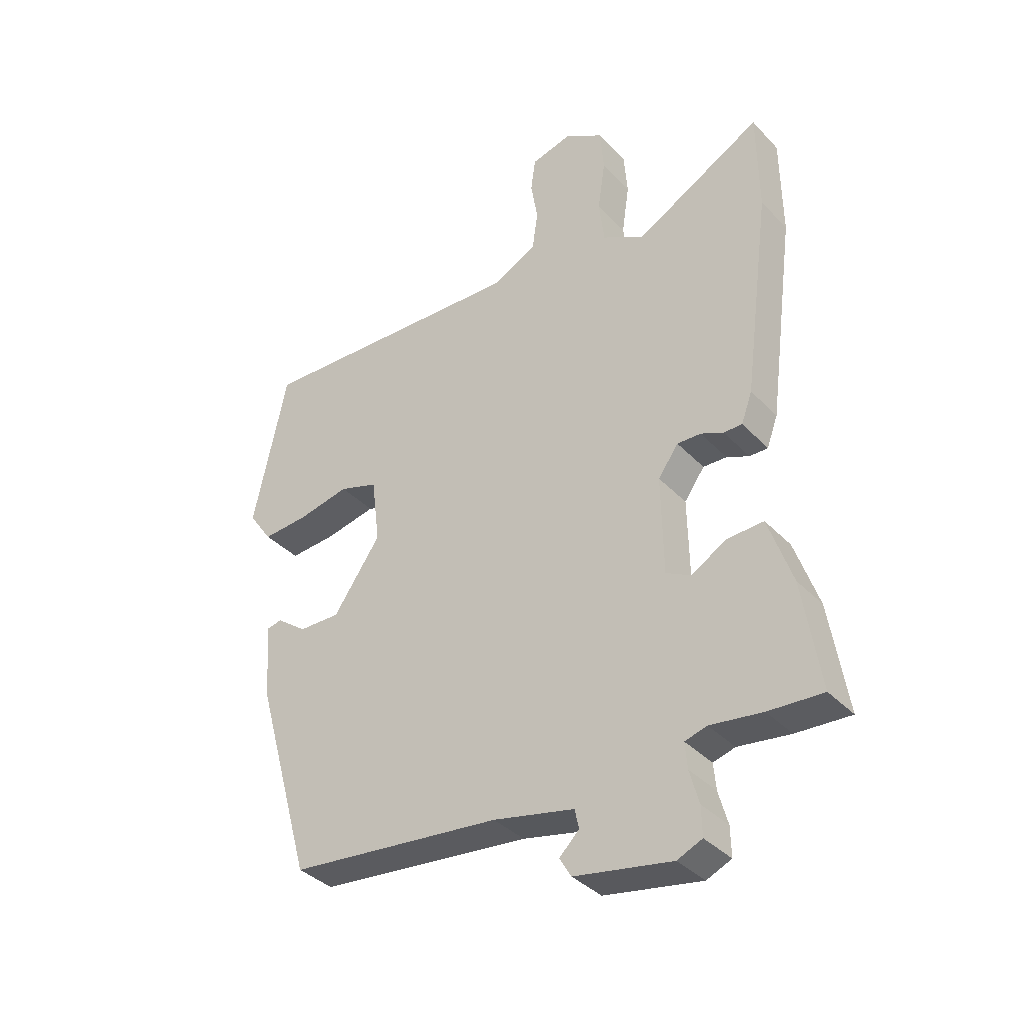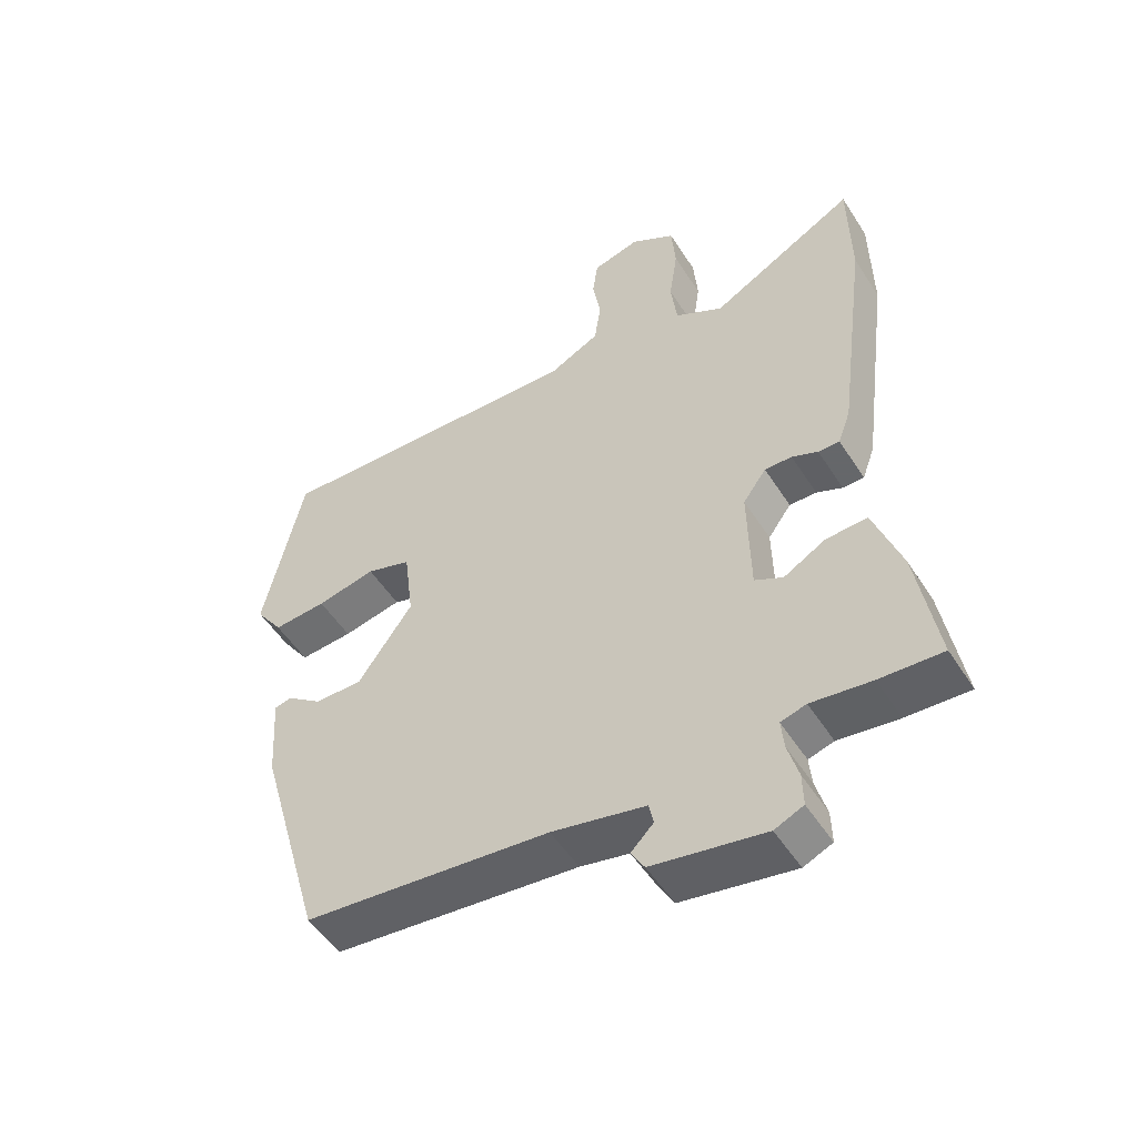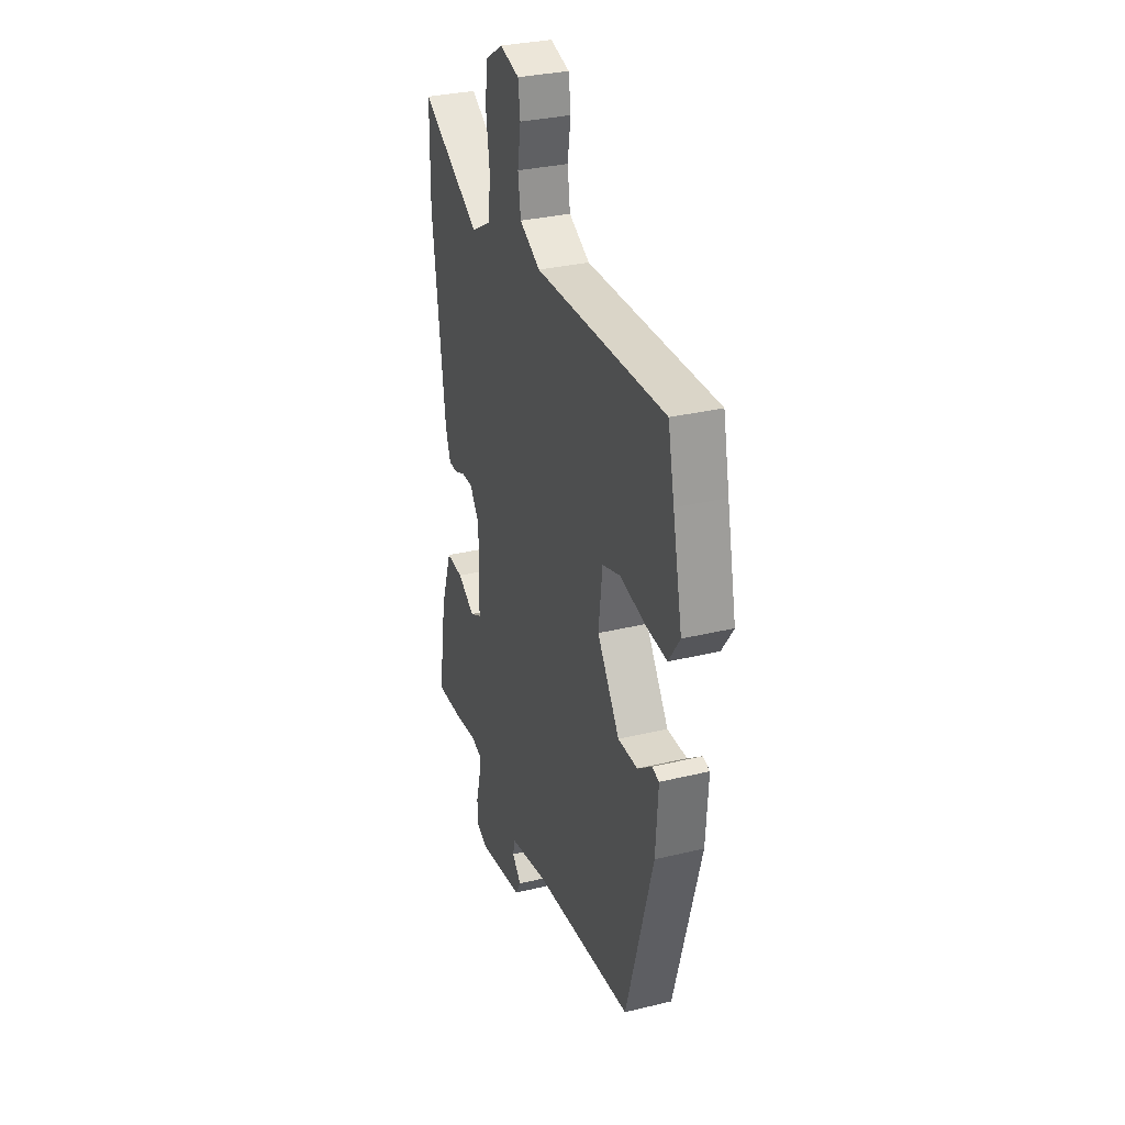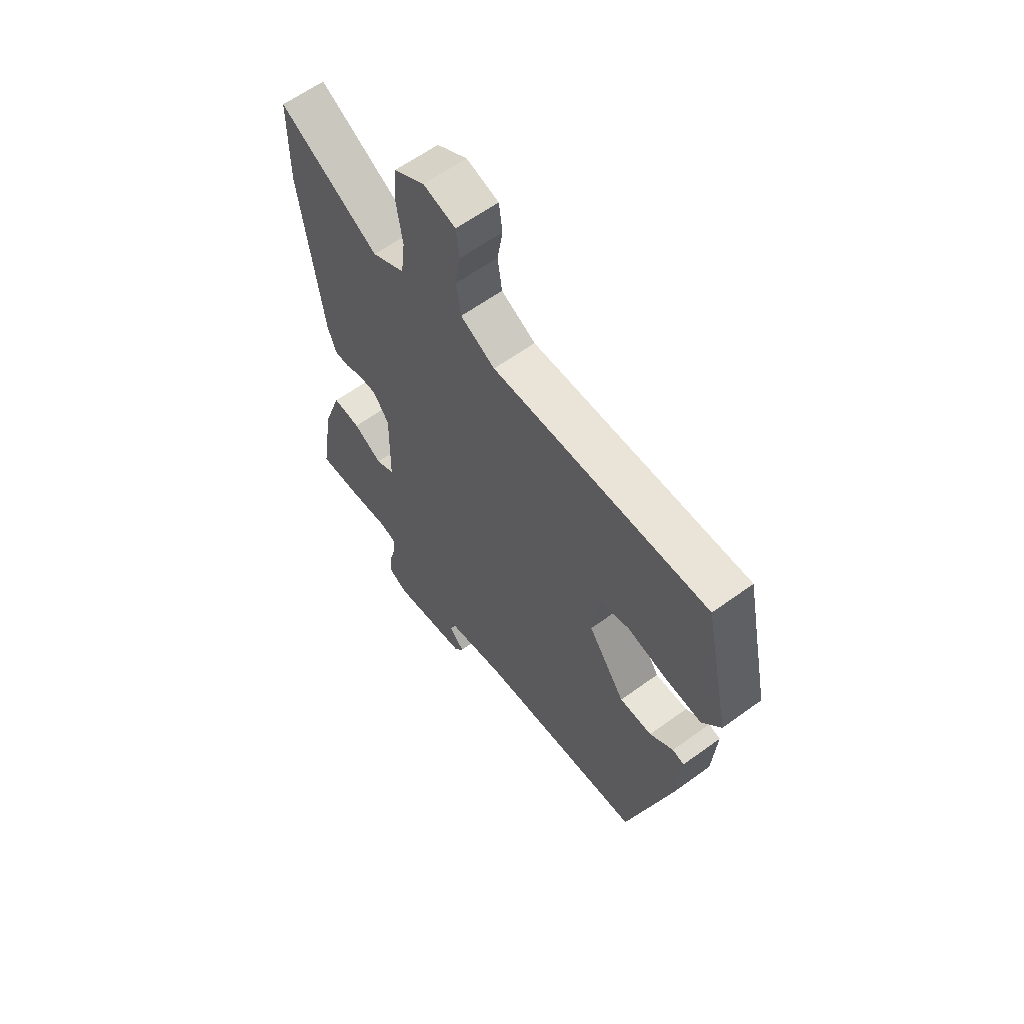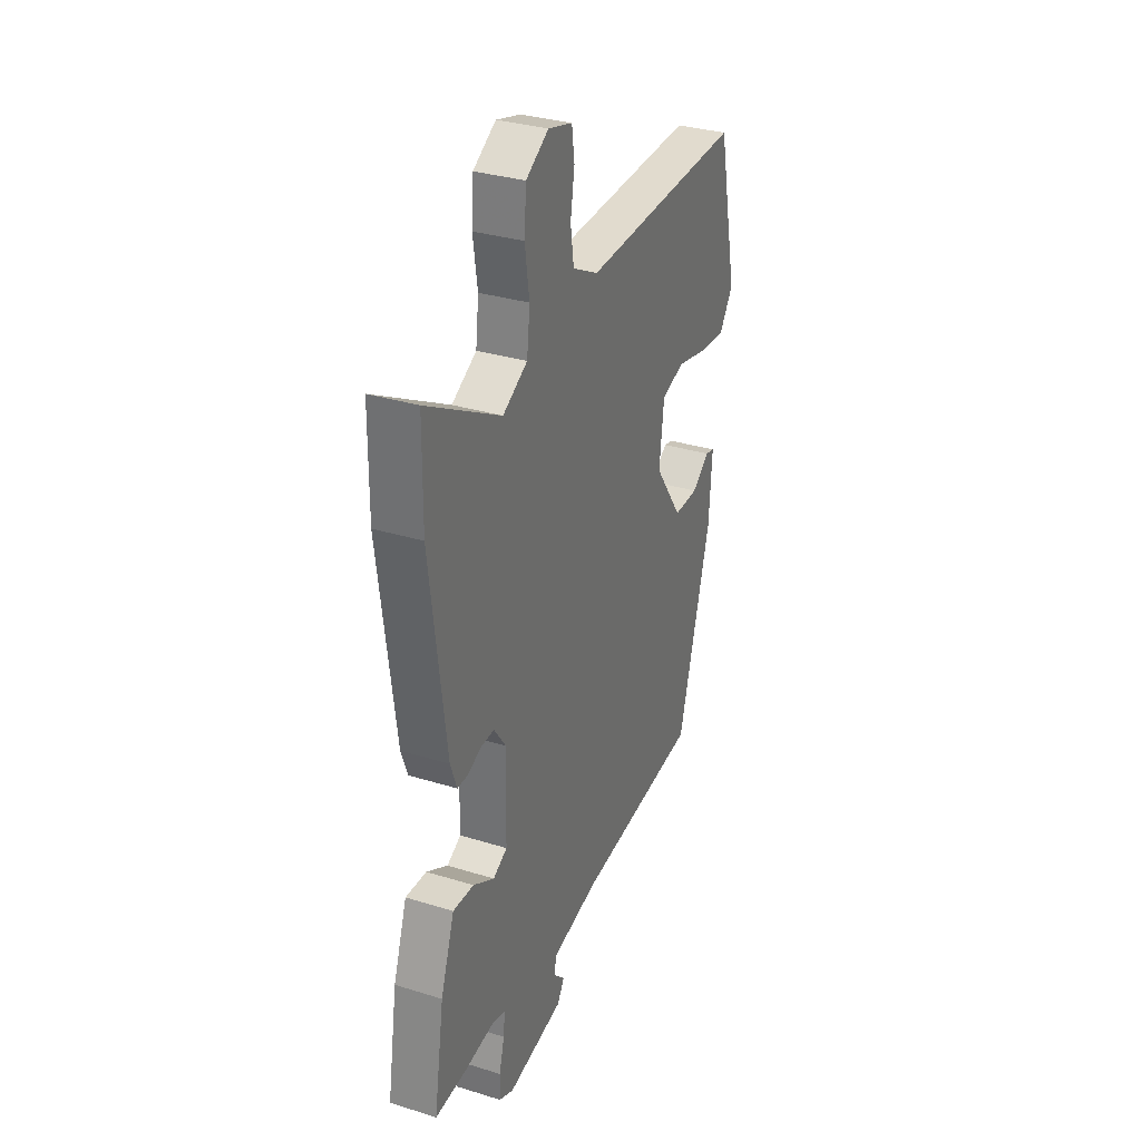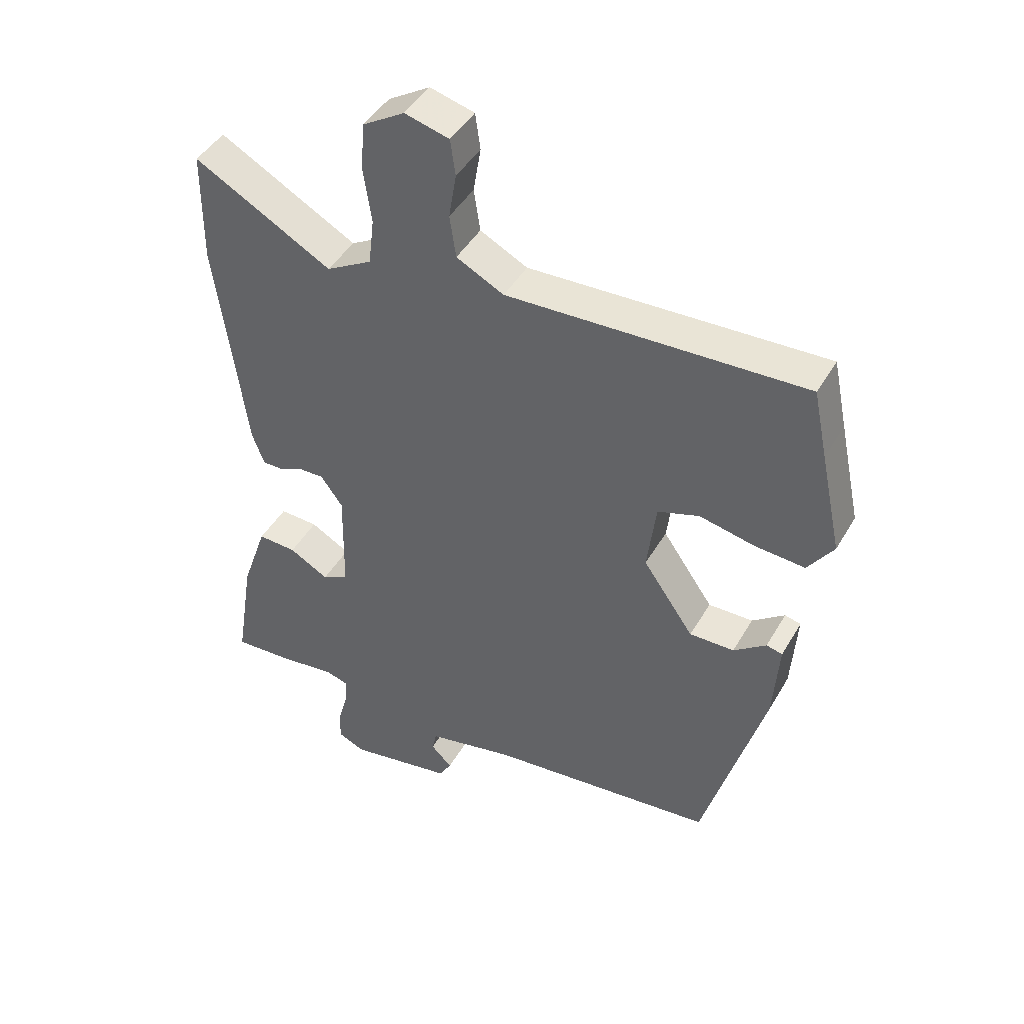
<metadata>
{"format":"obj","ext":"obj","renderer":"f3d","projection":"perspective","resolution":1024,"background":"white","views":[{"elev":-36.8,"azim":37.3,"up":"+Z"},{"elev":-52.0,"azim":31.8,"up":"+Z"},{"elev":31.4,"azim":-109.0,"up":"+Z"},{"elev":61.7,"azim":-126.5,"up":"+Z"},{"elev":32.1,"azim":113.4,"up":"+Z"},{"elev":44.7,"azim":-151.6,"up":"+Z"}]}
</metadata>
<code>
v 0.529 0.07 -0.502
v 0.435 0.07 -0.497
v 0.345 0.07 -0.485
v 0.307 0.07 -0.496
v 0.311 0.07 -0.541
v 0.327 0.07 -0.599
v 0.328 0.07 -0.649
v 0.285 0.07 -0.668
v 0.117 0.07 -0.638
v 0.097 0.07 -0.604
v 0.131 0.07 -0.57
v 0.124 0.07 -0.537
v -0.016 0.07 -0.507
v -0.384 0.07 -0.469
v -0.482 0.07 -0.122
v -0.491 0.07 0.01
v -0.465 0.07 0.016
v -0.413 0.07 -0.023
v -0.341 0.07 -0.024
v -0.259 0.07 0.094
v -0.273 0.07 0.209
v -0.34 0.07 0.231
v -0.429 0.07 0.212
v -0.509 0.07 0.206
v -0.55 0.07 0.265
v -0.515 0.07 0.428
v -0.492 0.07 0.537
v -0.016 0.07 0.519
v 0.06 0.07 0.558
v 0.07 0.07 0.626
v 0.058 0.07 0.699
v 0.066 0.07 0.757
v 0.137 0.07 0.776
v 0.204 0.07 0.735
v 0.21 0.07 0.659
v 0.197 0.07 0.571
v 0.206 0.07 0.495
v 0.279 0.07 0.454
v 0.499 0.07 0.577
v 0.501 0.07 0.398
v 0.454 0.07 0.042
v 0.435 0.07 -0.01
v 0.403 0.07 -0.01
v 0.364 0.07 0.007
v 0.323 0.07 0.008
v 0.288 0.07 -0.041
v 0.291 0.07 -0.212
v 0.333 0.07 -0.234
v 0.396 0.07 -0.198
v 0.458 0.07 -0.195
v 0.499 0.07 -0.314
v 0.529 0 -0.502
v 0.435 0 -0.497
v 0.345 0 -0.485
v 0.307 0 -0.496
v 0.311 0 -0.541
v 0.327 0 -0.599
v 0.328 0 -0.649
v 0.285 0 -0.668
v 0.117 0 -0.638
v 0.097 0 -0.604
v 0.131 0 -0.57
v 0.124 0 -0.537
v -0.016 0 -0.507
v -0.384 0 -0.469
v -0.482 0 -0.122
v -0.491 0 0.01
v -0.465 0 0.016
v -0.413 0 -0.023
v -0.341 0 -0.024
v -0.259 0 0.094
v -0.273 0 0.209
v -0.34 0 0.231
v -0.429 0 0.212
v -0.509 0 0.206
v -0.55 0 0.265
v -0.515 0 0.428
v -0.492 0 0.537
v -0.016 0 0.519
v 0.06 0 0.558
v 0.07 0 0.626
v 0.058 0 0.699
v 0.066 0 0.757
v 0.137 0 0.776
v 0.204 0 0.735
v 0.21 0 0.659
v 0.197 0 0.571
v 0.206 0 0.495
v 0.279 0 0.454
v 0.499 0 0.577
v 0.501 0 0.398
v 0.454 0 0.042
v 0.435 0 -0.01
v 0.403 0 -0.01
v 0.364 0 0.007
v 0.323 0 0.008
v 0.288 0 -0.041
v 0.291 0 -0.212
v 0.333 0 -0.234
v 0.396 0 -0.198
v 0.458 0 -0.195
v 0.499 0 -0.314
f 48 49 50 51
f 48 51 1 2
f 47 48 2 3
f 41 42 43 44
f 41 44 45
f 38 39 40 41
f 37 38 41 45
f 33 34 35 36
f 33 36 37
f 30 31 32 33
f 29 30 33 37
f 28 29 37 45
f 26 27 28 45
f 22 23 24 25
f 22 25 26
f 21 22 26
f 15 16 17 18
f 13 14 15 18
f 12 13 18 19
f 8 9 10 11
f 8 11 12
f 5 6 7 8
f 4 5 8 12
f 47 3 4 12
f 46 47 12 19
f 21 26 45 46
f 20 21 46
f 19 20 46
f 102 101 100 99
f 53 52 102 99
f 54 53 99 98
f 95 94 93 92
f 96 95 92
f 92 91 90 89
f 96 92 89 88
f 87 86 85 84
f 88 87 84
f 84 83 82 81
f 88 84 81 80
f 96 88 80 79
f 96 79 78 77
f 76 75 74 73
f 77 76 73
f 77 73 72
f 69 68 67 66
f 69 66 65 64
f 70 69 64 63
f 62 61 60 59
f 63 62 59
f 59 58 57 56
f 63 59 56 55
f 63 55 54 98
f 70 63 98 97
f 97 96 77 72
f 97 72 71
f 97 71 70
f 1 52 53 2
f 2 53 54 3
f 3 54 55 4
f 4 55 56 5
f 5 56 57 6
f 6 57 58 7
f 7 58 59 8
f 8 59 60 9
f 9 60 61 10
f 10 61 62 11
f 11 62 63 12
f 12 63 64 13
f 13 64 65 14
f 14 65 66 15
f 15 66 67 16
f 16 67 68 17
f 17 68 69 18
f 18 69 70 19
f 19 70 71 20
f 20 71 72 21
f 21 72 73 22
f 22 73 74 23
f 23 74 75 24
f 24 75 76 25
f 25 76 77 26
f 26 77 78 27
f 27 78 79 28
f 28 79 80 29
f 29 80 81 30
f 30 81 82 31
f 31 82 83 32
f 32 83 84 33
f 33 84 85 34
f 34 85 86 35
f 35 86 87 36
f 36 87 88 37
f 37 88 89 38
f 38 89 90 39
f 39 90 91 40
f 40 91 92 41
f 41 92 93 42
f 42 93 94 43
f 43 94 95 44
f 44 95 96 45
f 45 96 97 46
f 46 97 98 47
f 47 98 99 48
f 48 99 100 49
f 49 100 101 50
f 50 101 102 51
f 51 102 52 1

</code>
